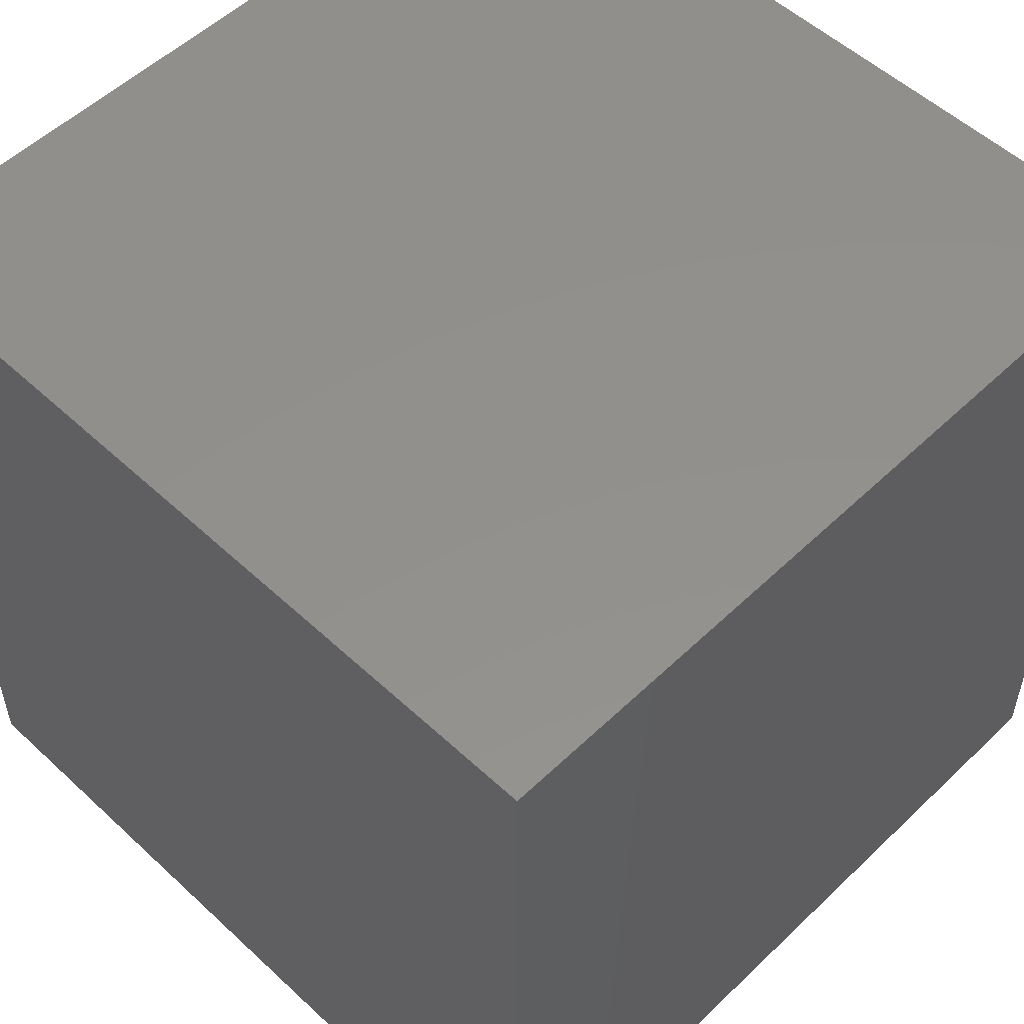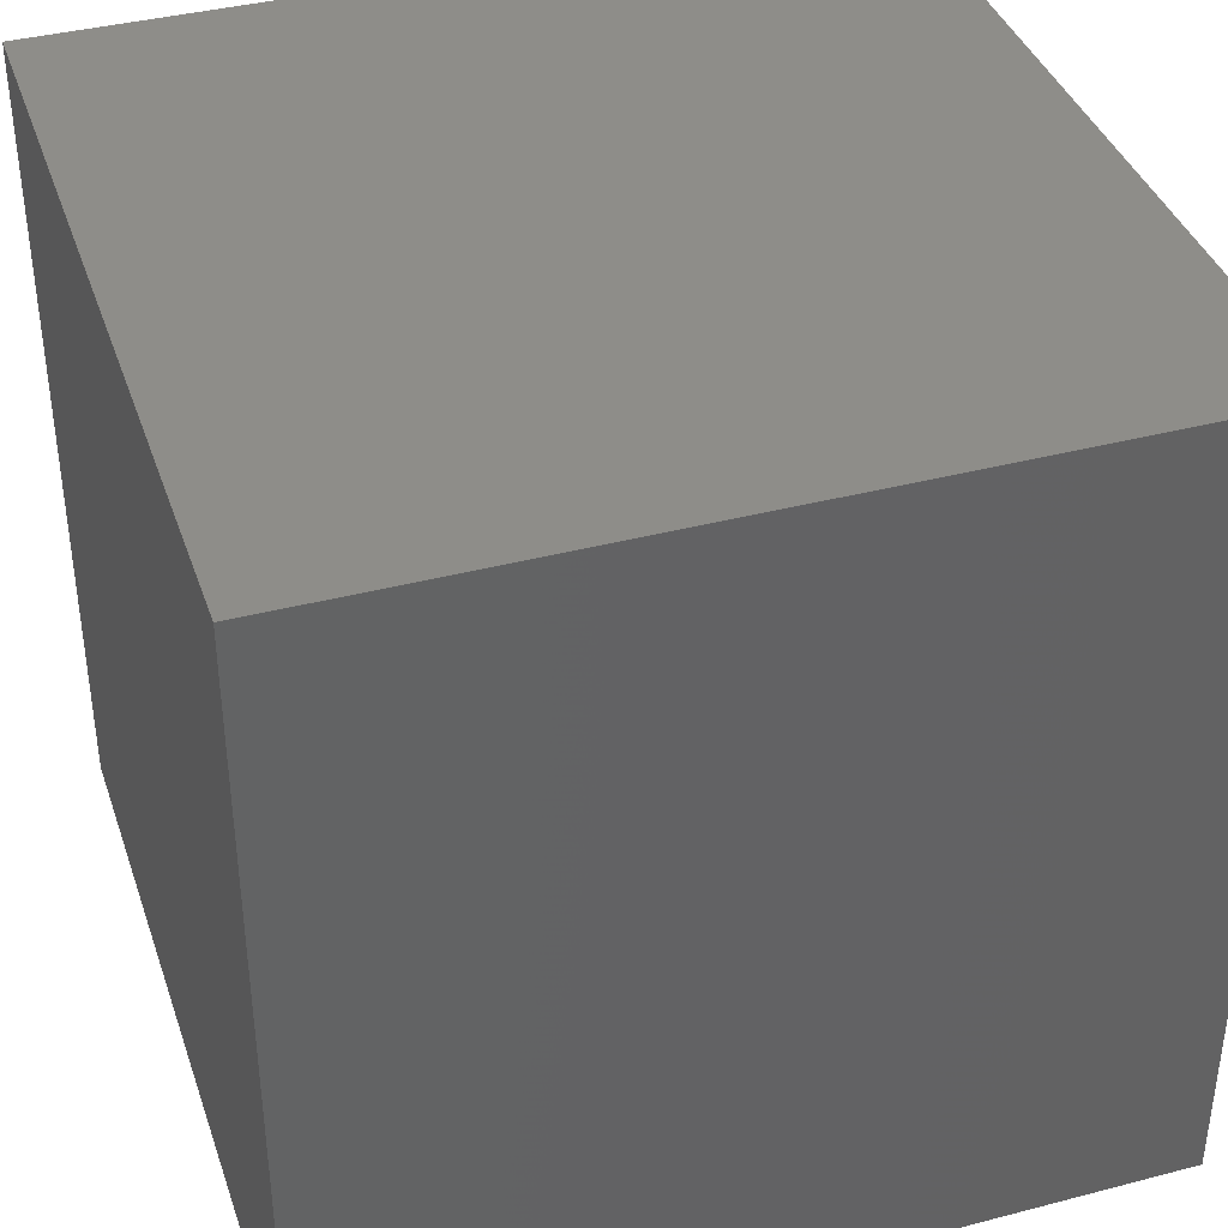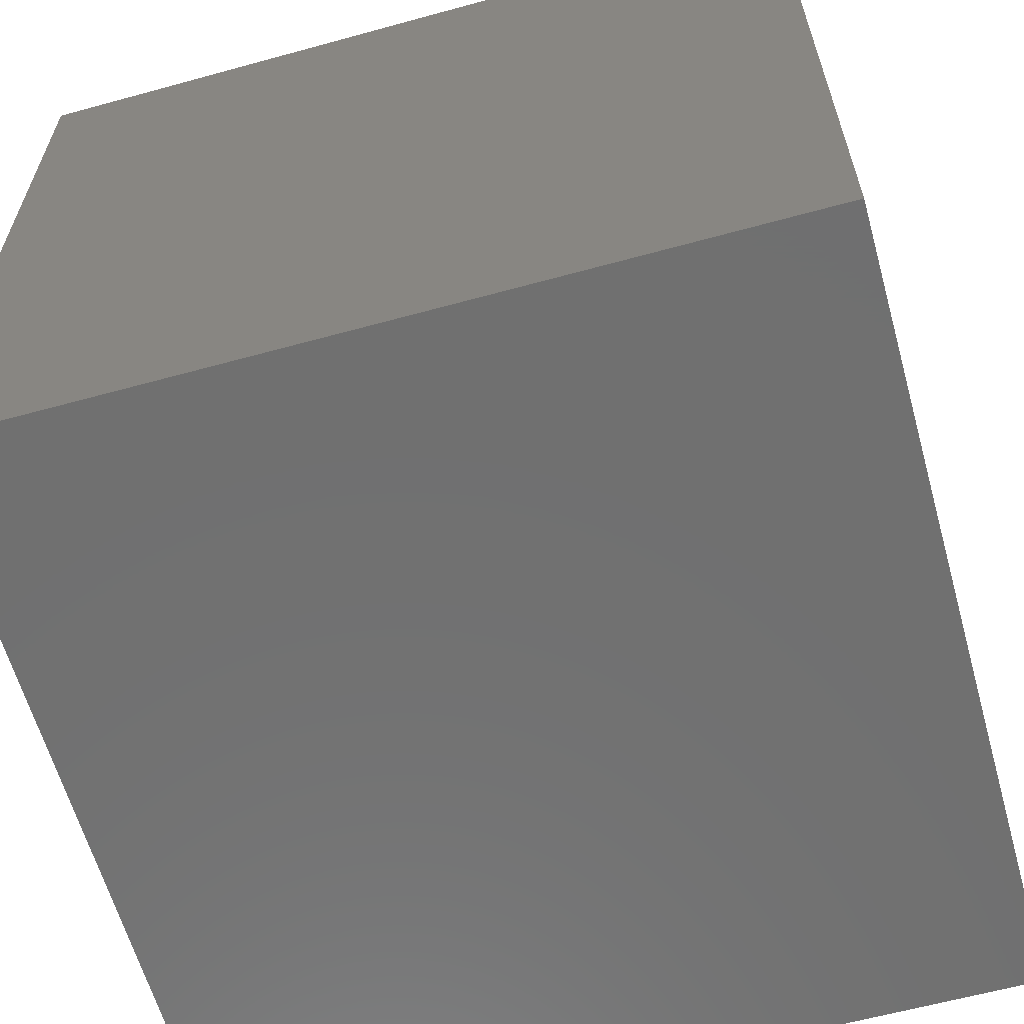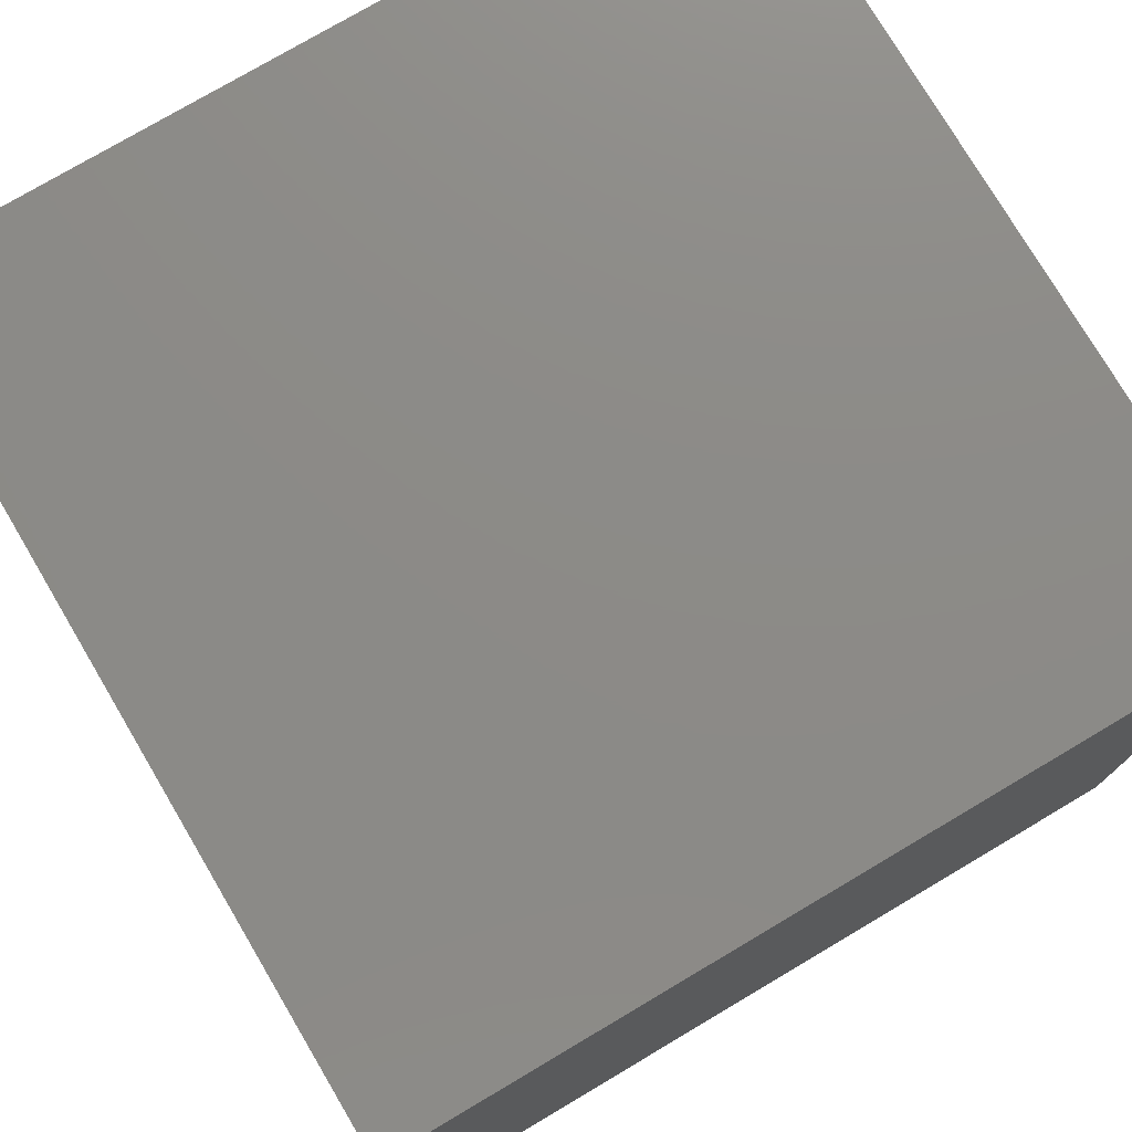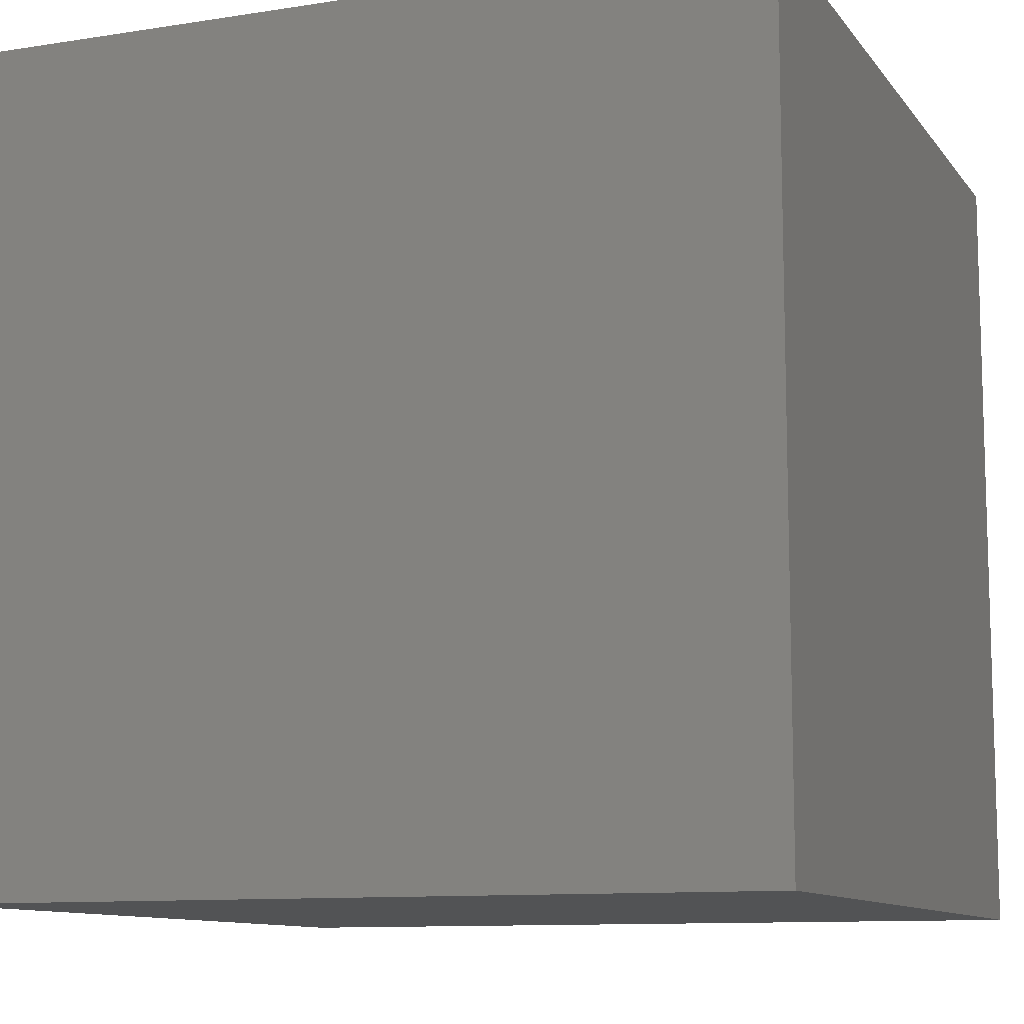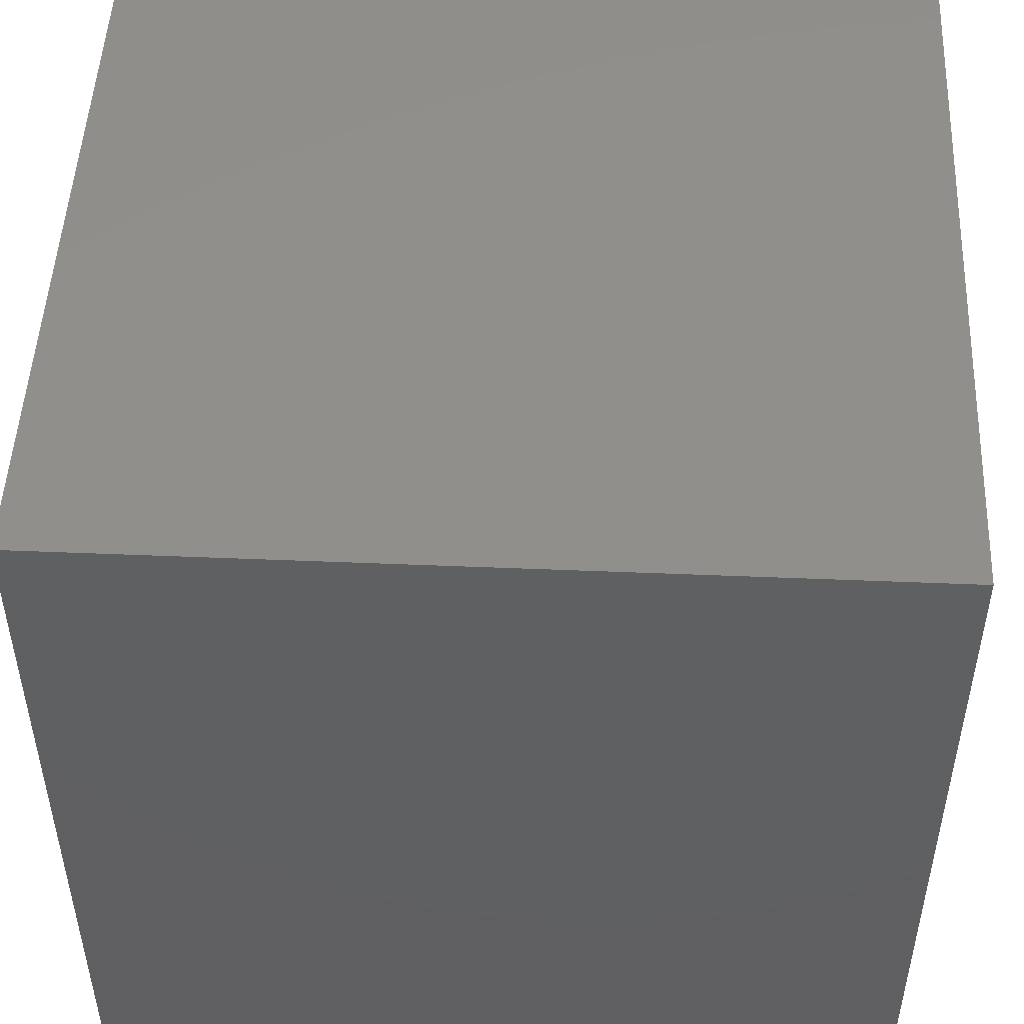
<metadata>
{"format":"stl","ext":"stl","renderer":"f3d","projection":"perspective","resolution":1024,"background":"white","views":[{"elev":53.8,"azim":-135.4,"up":"+Y"},{"elev":38.9,"azim":-108.1,"up":"+Z"},{"elev":-62.0,"azim":-164.4,"up":"+Y"},{"elev":76.7,"azim":149.4,"up":"+Z"},{"elev":-10.5,"azim":-68.3,"up":"+Y"},{"elev":49.5,"azim":92.6,"up":"+Z"}]}
</metadata>
<code>
# stl→obj: 8 verts, 12 faces
v 4 6 1
v 3 6 1
v 4 5 1
v 3 5 1
v 4 5 0
v 3 5 0
v 4 6 0
v 3 6 0
f 1 2 3
f 3 2 4
f 5 6 7
f 7 6 8
f 4 6 3
f 3 6 5
f 2 8 4
f 4 8 6
f 1 7 2
f 2 7 8
f 3 5 1
f 1 5 7

</code>
